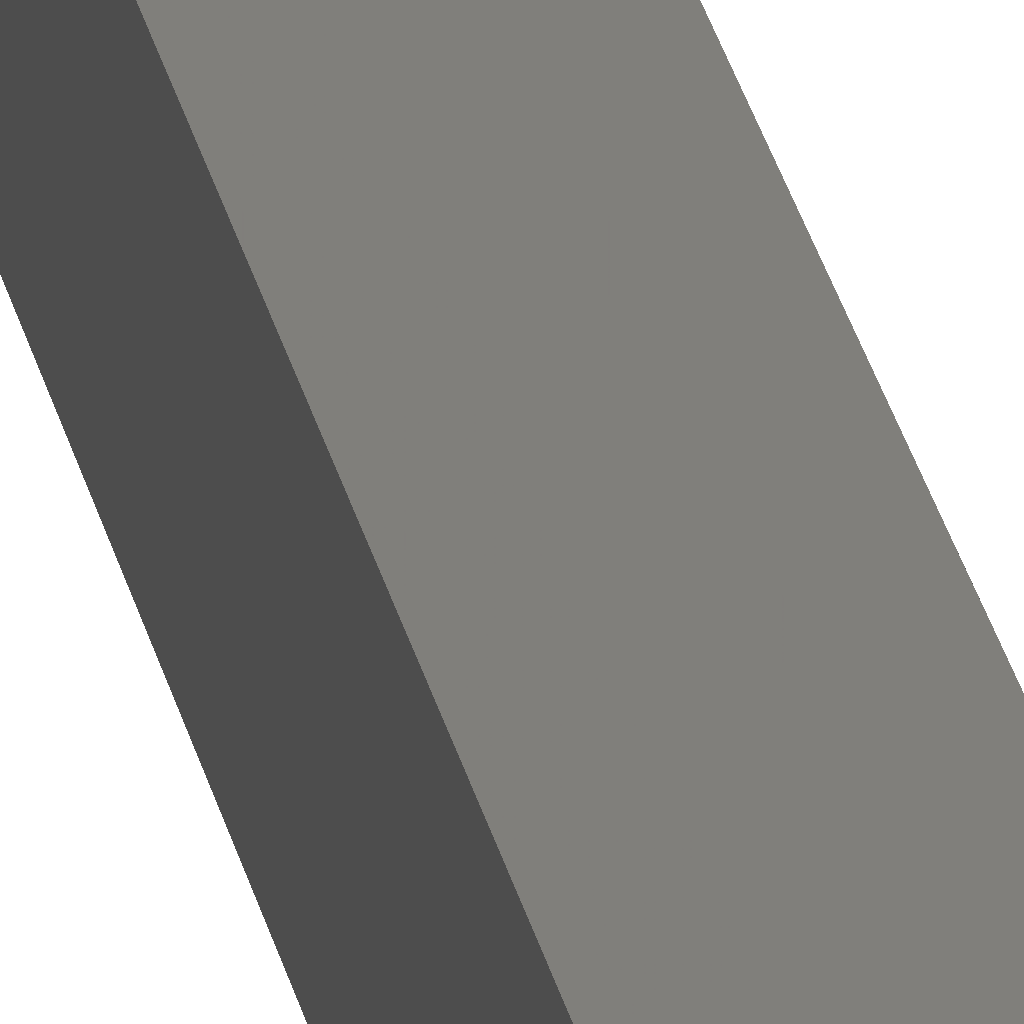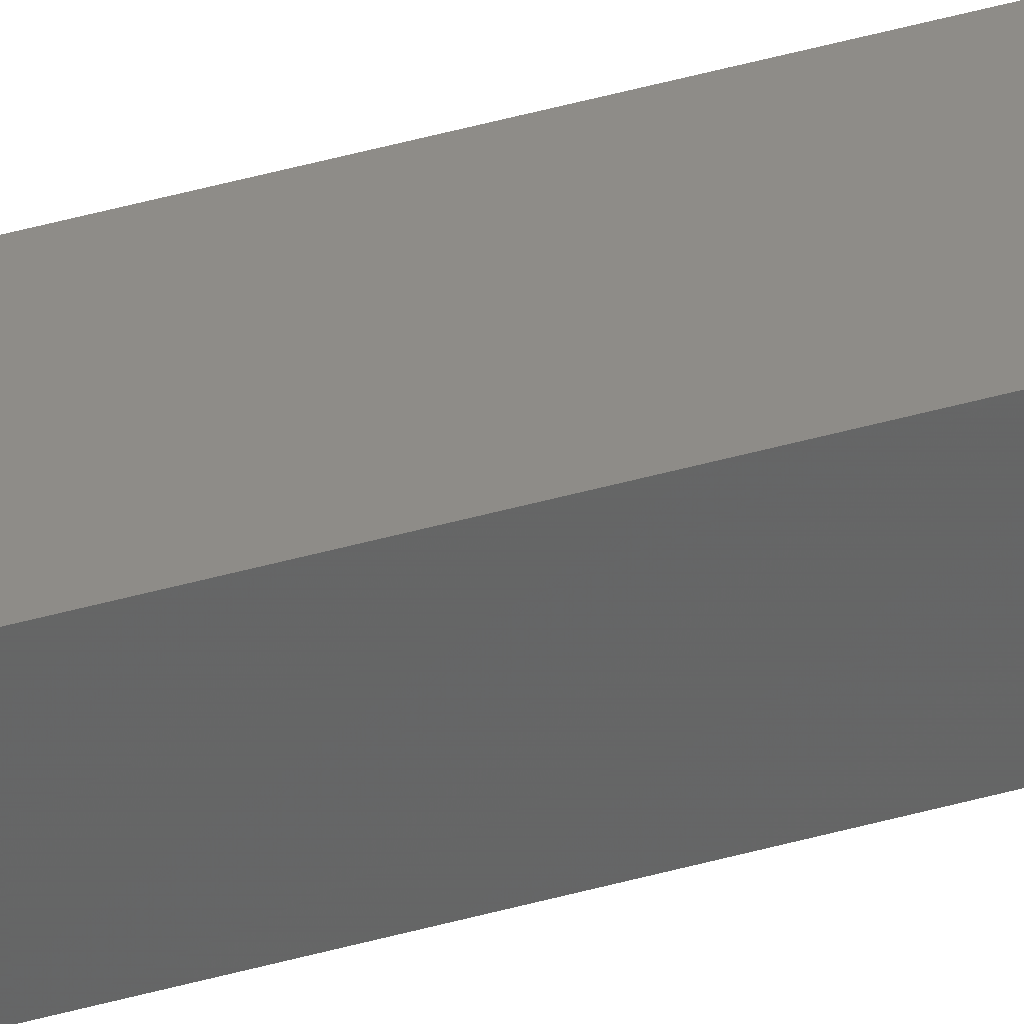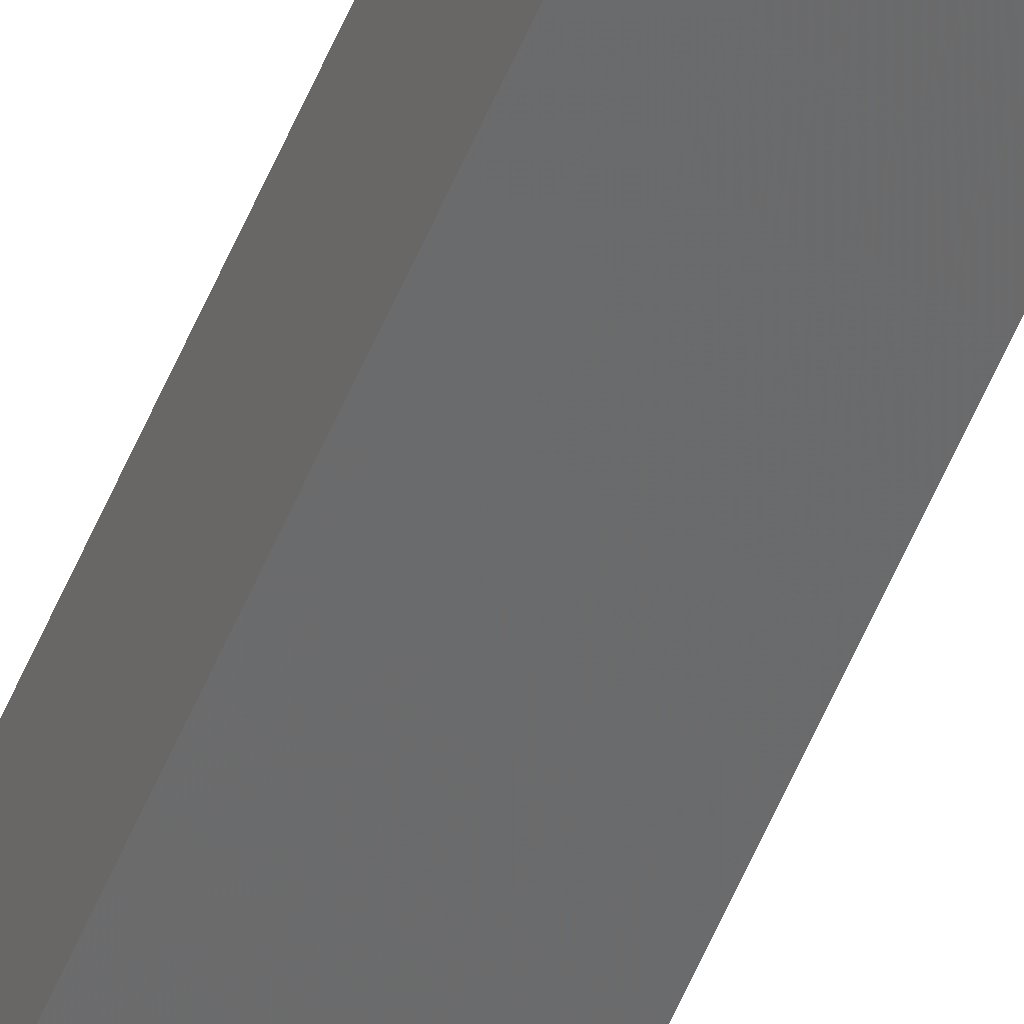
<metadata>
{"format":"stl","ext":"stl","renderer":"f3d","projection":"perspective","resolution":1024,"background":"white","views":[{"elev":12.0,"azim":174.8,"up":"+Y"},{"elev":30.9,"azim":-114.3,"up":"+Y"},{"elev":-57.4,"azim":-22.7,"up":"+Y"}]}
</metadata>
<code>
# stl→obj: 16 verts, 28 faces
v -9.778 3.861 230
v -9.758 3.863 230
v -9.758 3.863 226.4
v -9.778 3.861 226.4
v -9.798 3.859 230
v -9.798 3.859 226.4
v -9.818 3.857 226.4
v -9.818 3.857 230
v -9.812 3.807 230
v -9.812 3.807 226.4
v -9.753 3.814 226.4
v -9.773 3.812 230
v -9.773 3.812 226.4
v -9.753 3.814 230
v -9.793 3.809 230
v -9.793 3.809 226.4
f 1 2 3
f 1 3 4
f 5 4 6
f 5 6 7
f 5 1 4
f 8 5 7
f 8 7 9
f 7 10 9
f 11 12 13
f 14 12 11
f 13 15 16
f 16 15 10
f 12 15 13
f 15 9 10
f 14 11 2
f 11 3 2
f 7 16 10
f 6 16 7
f 4 13 16
f 4 16 6
f 3 11 13
f 3 13 4
f 15 8 9
f 15 5 8
f 12 1 15
f 15 1 5
f 14 2 12
f 12 2 1

</code>
